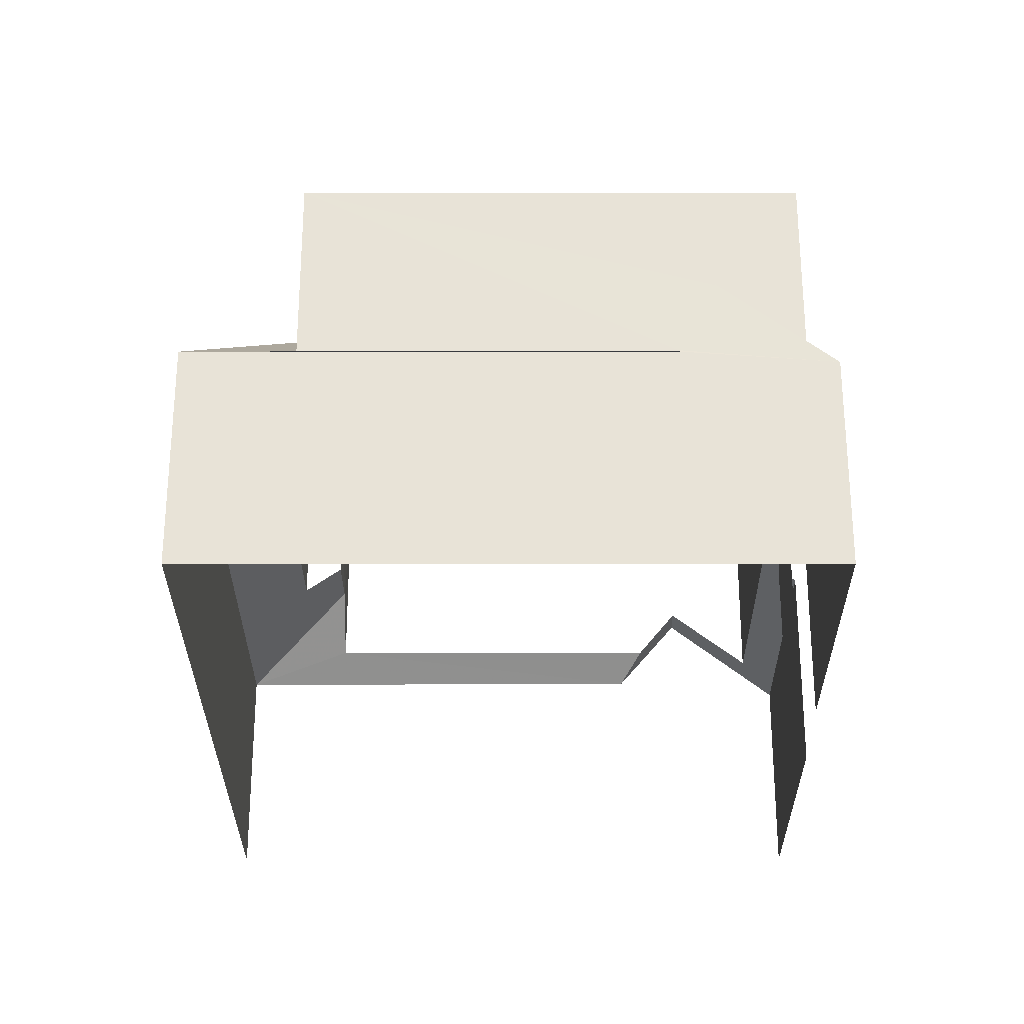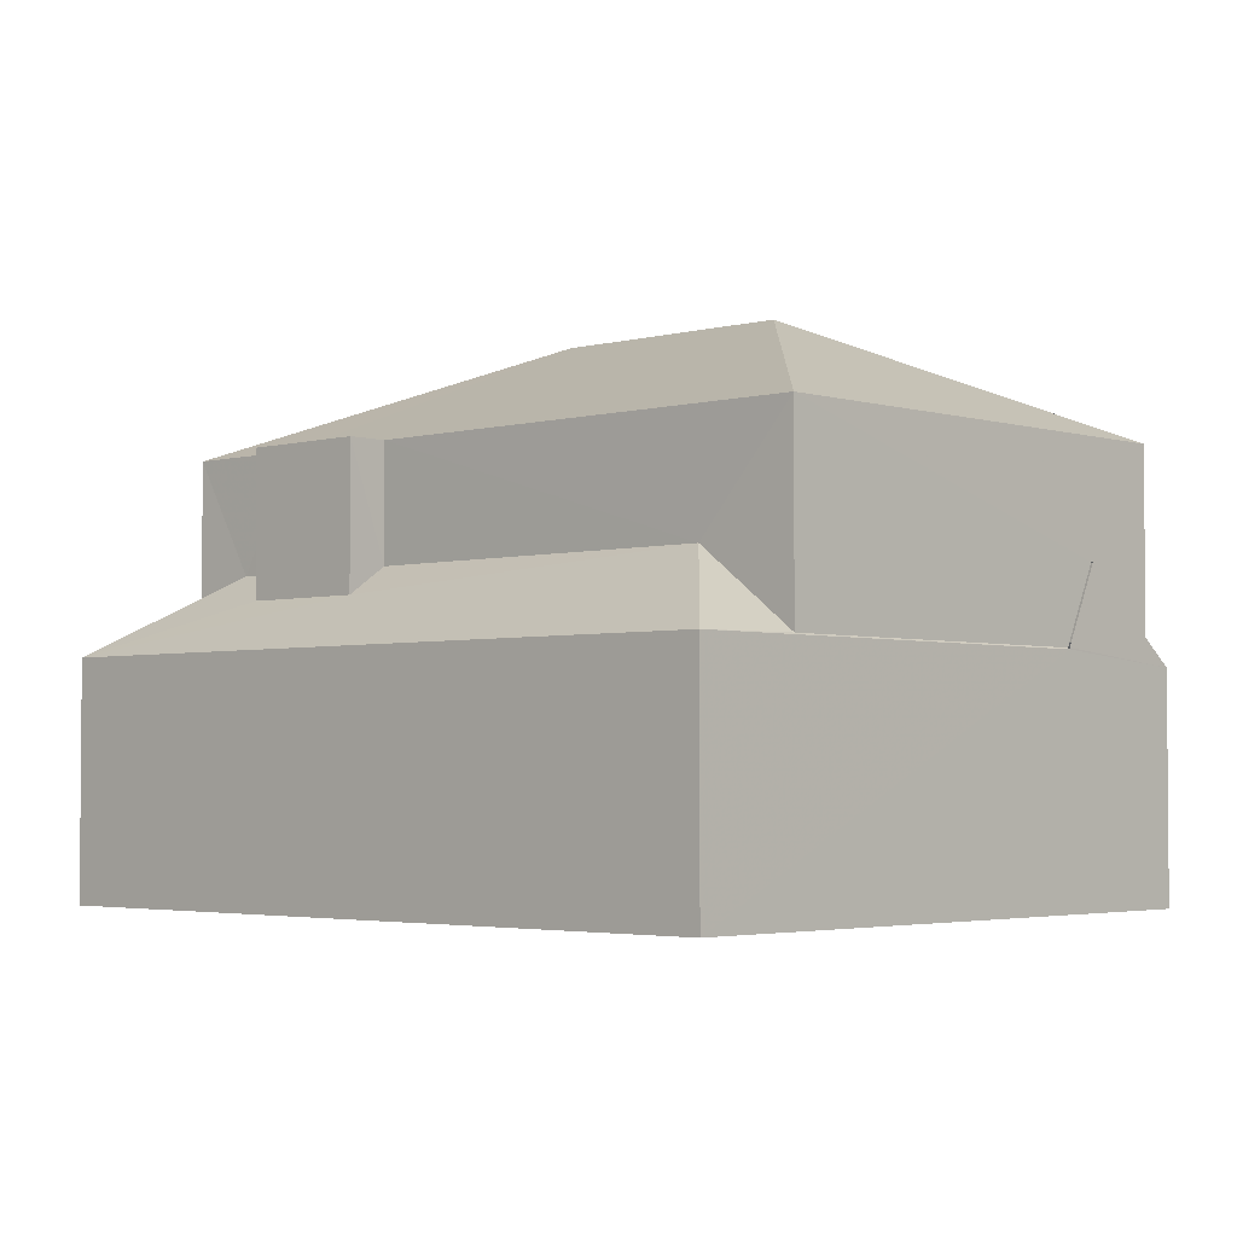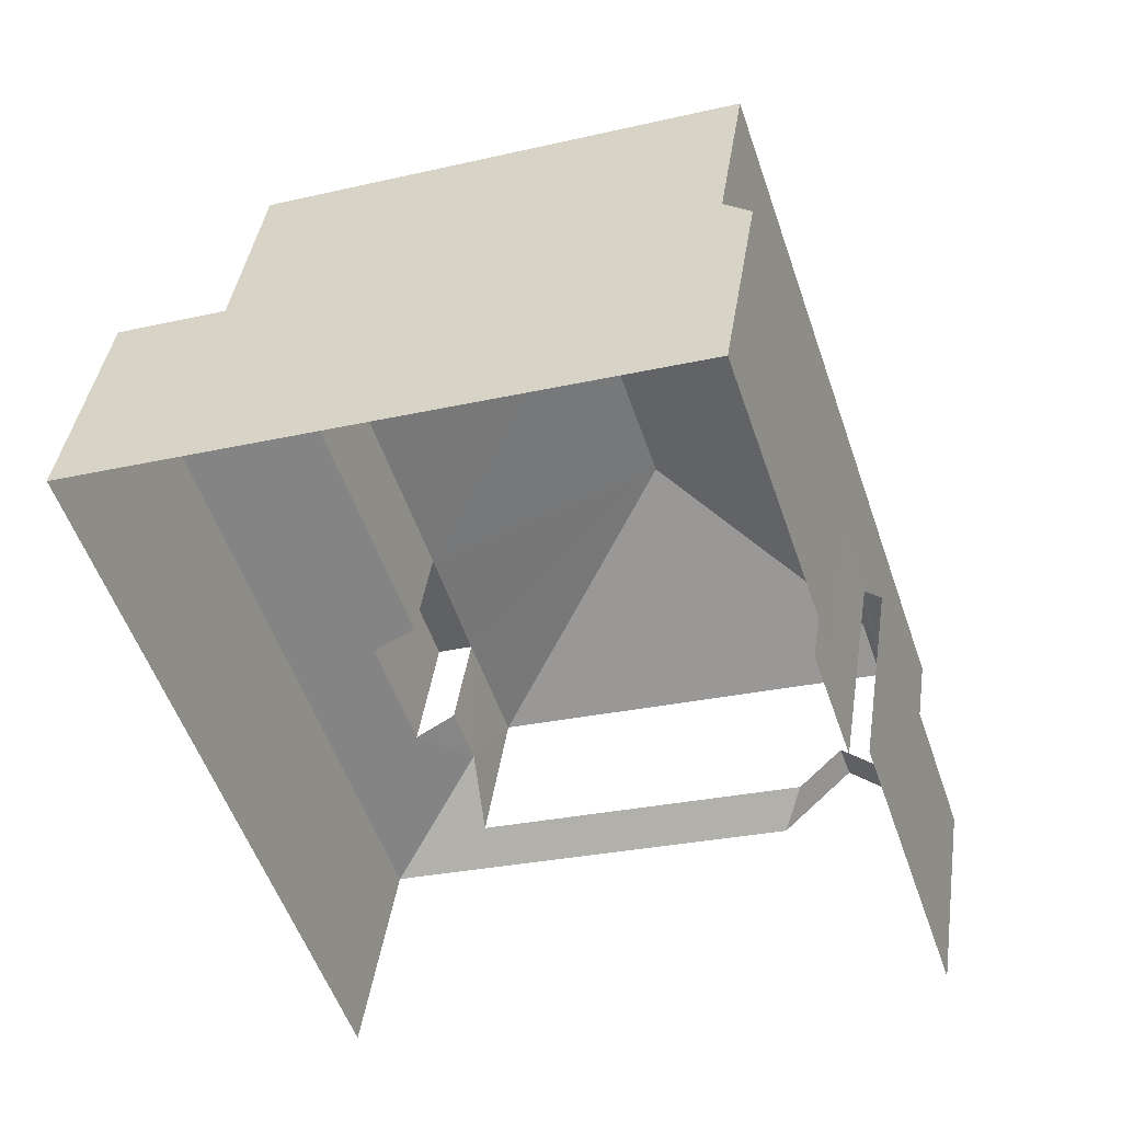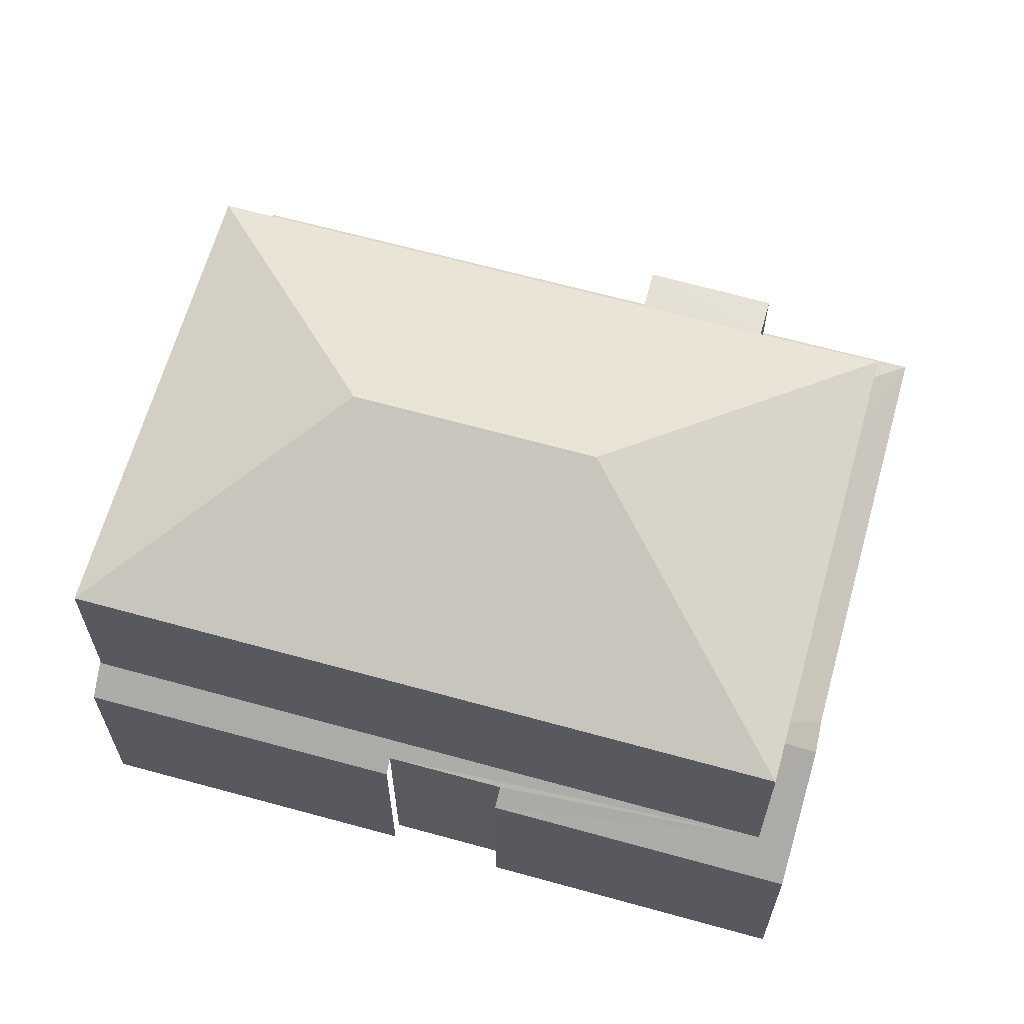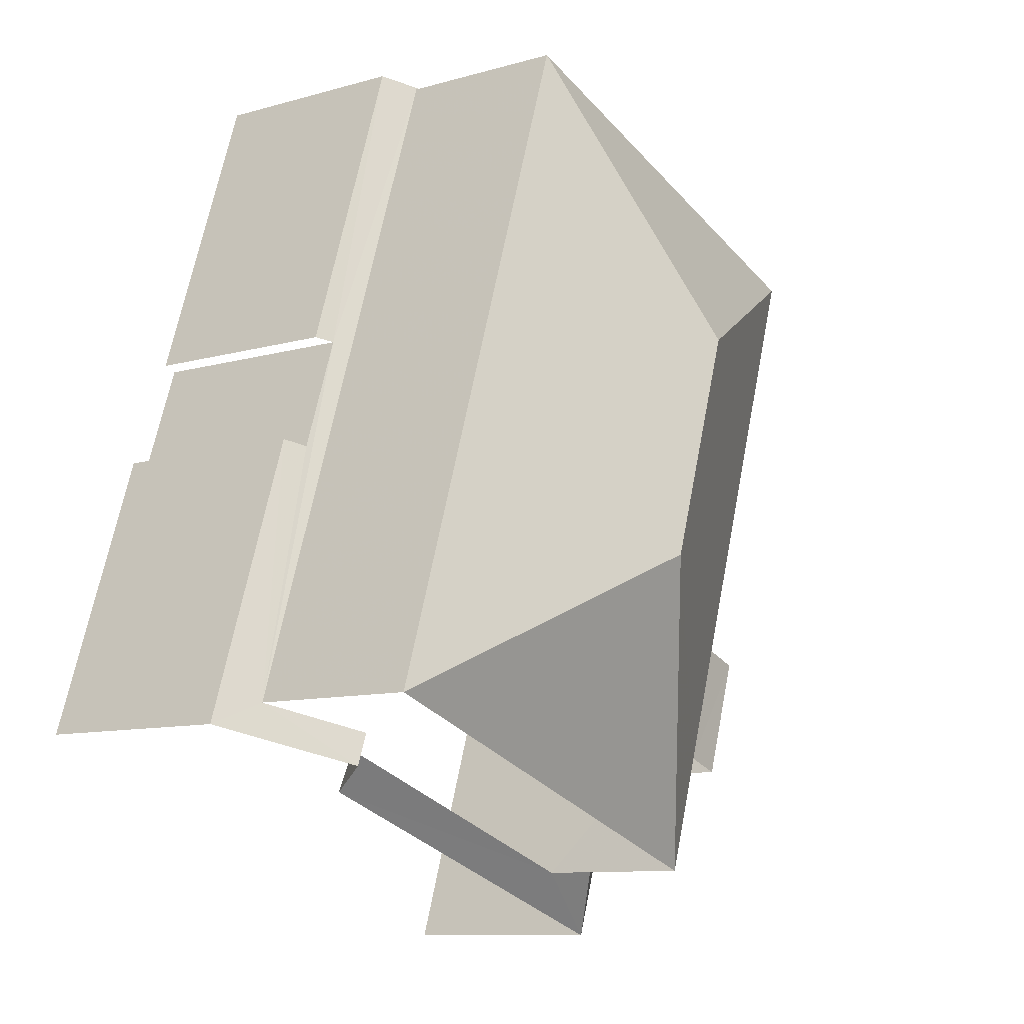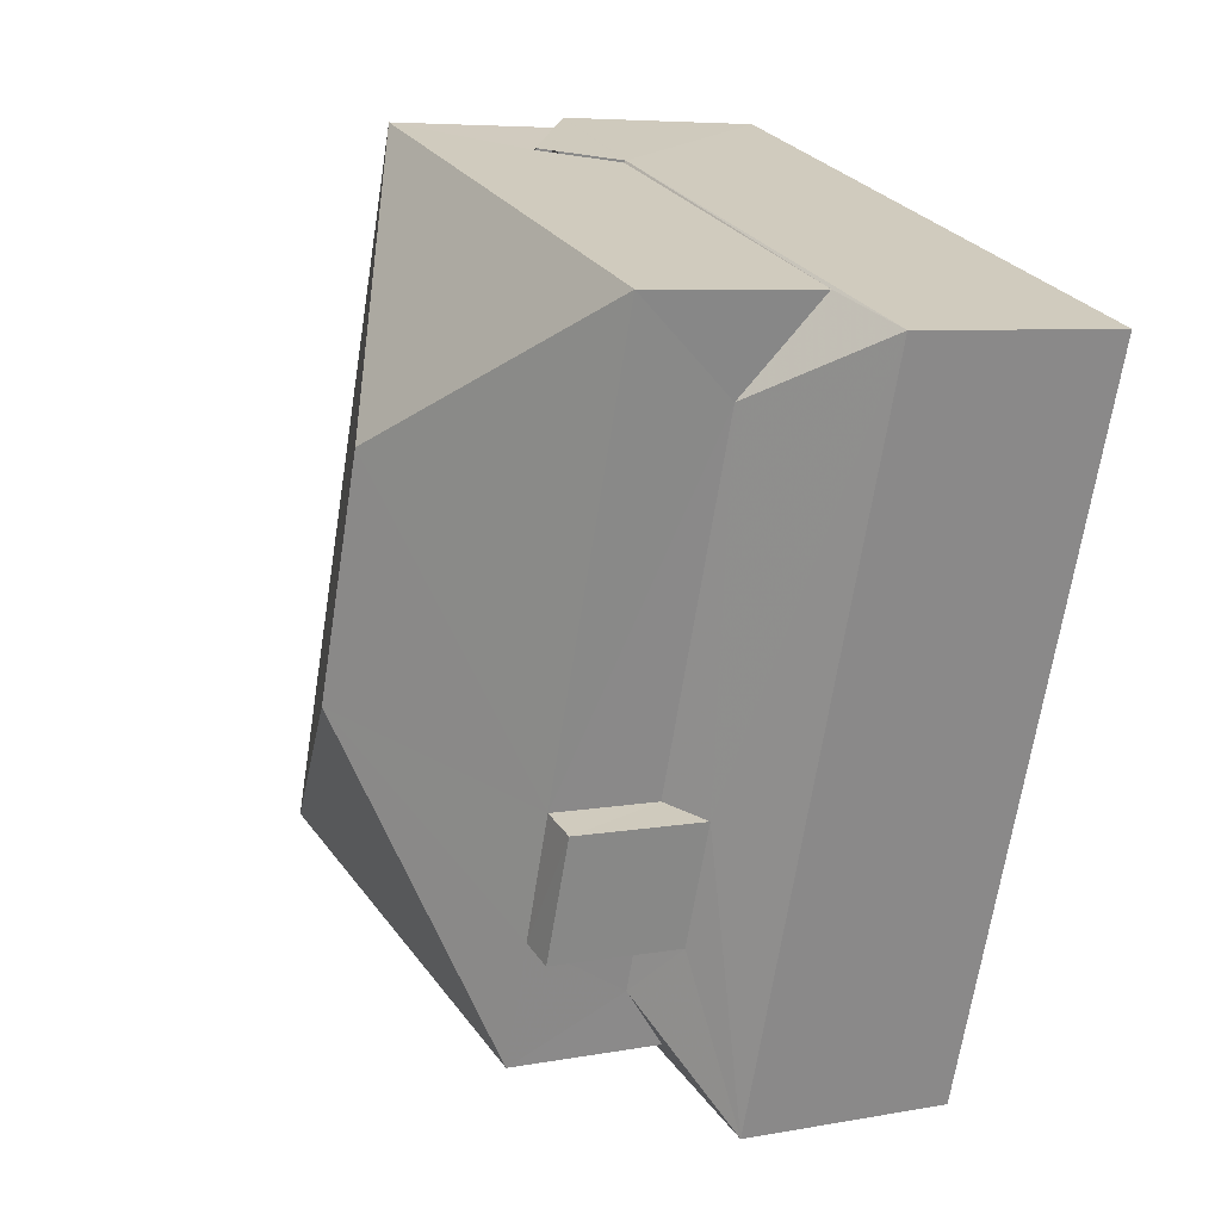
<metadata>
{"format":"obj","ext":"obj","renderer":"f3d","projection":"perspective","resolution":1024,"background":"white","views":[{"elev":-28.6,"azim":161.6,"up":"+Z"},{"elev":-3.1,"azim":114.9,"up":"+Z"},{"elev":40.5,"azim":-171.6,"up":"+Y"},{"elev":64.5,"azim":-92.9,"up":"+Z"},{"elev":-9.9,"azim":-53.6,"up":"+Y"},{"elev":6.4,"azim":60.8,"up":"+Y"}]}
</metadata>
<code>
v -2.243e+05 -1.282e+05 14.09
v -2.243e+05 -1.282e+05 14.09
v -2.243e+05 -1.282e+05 14.09
v -2.243e+05 -1.282e+05 14.09
v -2.243e+05 -1.282e+05 14.09
v -2.243e+05 -1.282e+05 14.09
v -2.243e+05 -1.282e+05 14.09
v -2.243e+05 -1.282e+05 14.09
v -2.243e+05 -1.282e+05 22
v -2.243e+05 -1.282e+05 20.36
v -2.243e+05 -1.282e+05 20.36
v -2.243e+05 -1.282e+05 22
v -2.243e+05 -1.282e+05 18.67
v -2.243e+05 -1.282e+05 17.93
v -2.243e+05 -1.282e+05 17.53
v -2.243e+05 -1.282e+05 17.53
v -2.243e+05 -1.282e+05 17.93
v -2.243e+05 -1.282e+05 17.55
v -2.243e+05 -1.282e+05 17.53
v -2.243e+05 -1.282e+05 17.55
v -2.243e+05 -1.282e+05 18.67
v -2.243e+05 -1.282e+05 17.53
v -2.243e+05 -1.282e+05 17.71
v -2.243e+05 -1.282e+05 18.69
v -2.243e+05 -1.282e+05 18.69
v -2.243e+05 -1.282e+05 17.31
v -2.243e+05 -1.282e+05 17.31
v -2.243e+05 -1.282e+05 17.71
v -2.243e+05 -1.282e+05 18.69
v -2.243e+05 -1.282e+05 18.69
v -2.243e+05 -1.282e+05 17.35
v -2.243e+05 -1.282e+05 17.53
v -2.243e+05 -1.282e+05 17.35
v -2.243e+05 -1.282e+05 17.53
v -2.243e+05 -1.282e+05 20.36
v -2.243e+05 -1.282e+05 20.36
v -2.243e+05 -1.282e+05 20.36
v -2.243e+05 -1.282e+05 20.36
v -2.243e+05 -1.282e+05 20.36
v -2.243e+05 -1.282e+05 20.36
v -2.243e+05 -1.282e+05 18.26
v -2.243e+05 -1.282e+05 18.26
v -2.243e+05 -1.282e+05 18.67
v -2.243e+05 -1.282e+05 18.67
v -2.243e+05 -1.282e+05 17.55
f 1 2 3
f 3 4 1
f 5 6 2
f 7 6 5
f 8 7 5
f 5 2 1
f 29 45 30
f 29 20 45
f 44 42 37
f 36 44 37
f 27 34 1
f 4 27 1
f 23 25 11
f 40 11 25
f 14 40 17
f 17 40 25
f 15 16 2
f 2 16 3
f 3 16 26
f 16 24 26
f 5 33 8
f 5 32 33
f 45 20 19
f 9 10 11
f 9 12 10
f 13 14 15
f 14 16 15
f 14 17 16
f 18 19 20
f 21 22 18
f 18 22 19
f 23 24 25
f 23 26 24
f 26 23 27
f 28 29 30
f 28 30 31
f 32 31 33
f 23 28 32
f 34 27 23
f 23 32 34
f 32 28 31
f 10 12 35
f 36 37 38
f 39 36 38
f 17 24 16
f 17 25 24
f 36 39 9
f 40 36 9
f 39 35 12
f 9 39 12
f 40 9 11
f 15 22 41
f 41 22 21
f 13 15 42
f 41 21 43
f 13 42 44
f 42 15 41
f 42 38 37
f 42 41 38
f 14 13 40
f 13 36 40
f 13 44 36
f 35 39 21
f 39 43 21
f 18 35 21
f 33 7 8
f 33 31 7
f 31 30 45
f 7 31 19
f 7 19 6
f 19 22 6
f 19 31 45
f 20 35 18
f 10 35 29
f 28 10 29
f 35 20 29
f 10 23 11
f 10 28 23
f 38 43 39
f 38 41 43
f 26 4 3
f 26 27 4
f 22 2 6
f 22 15 2
f 34 32 5
f 1 34 5

</code>
